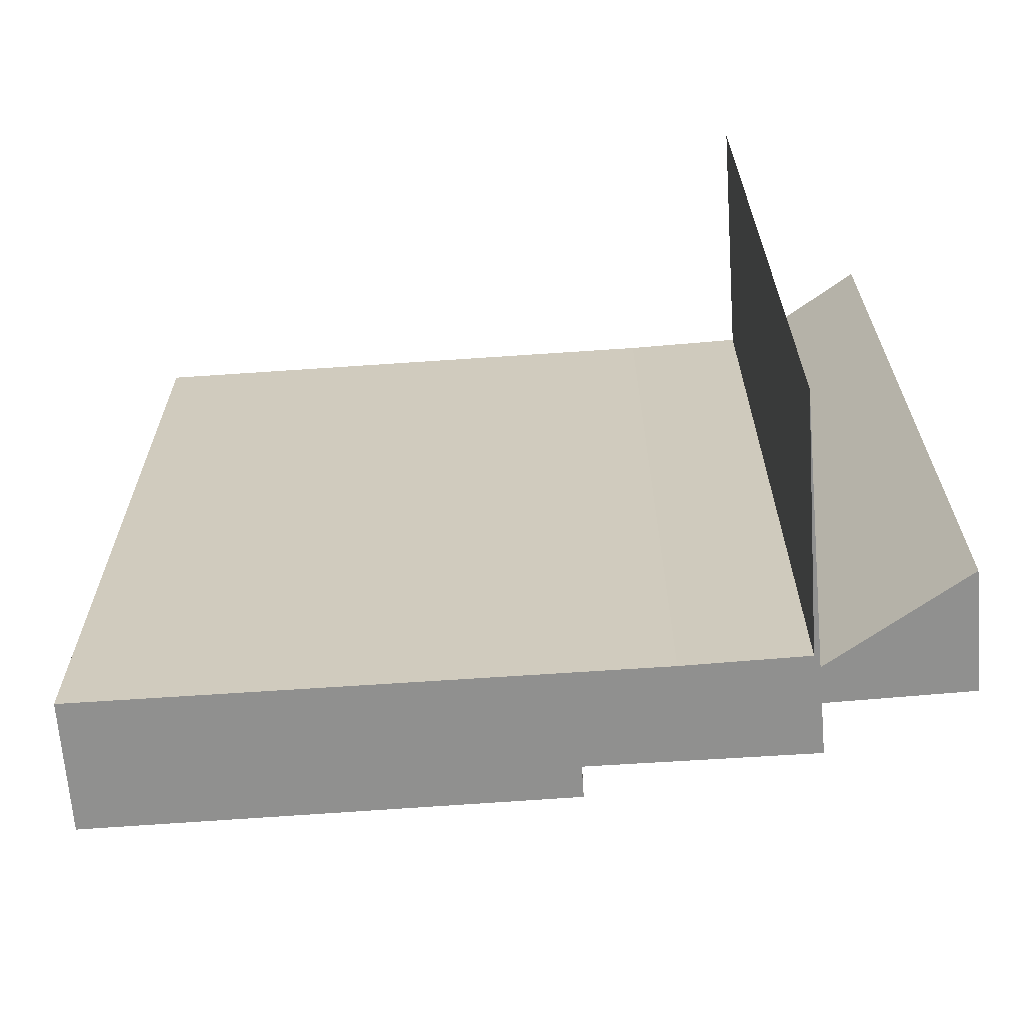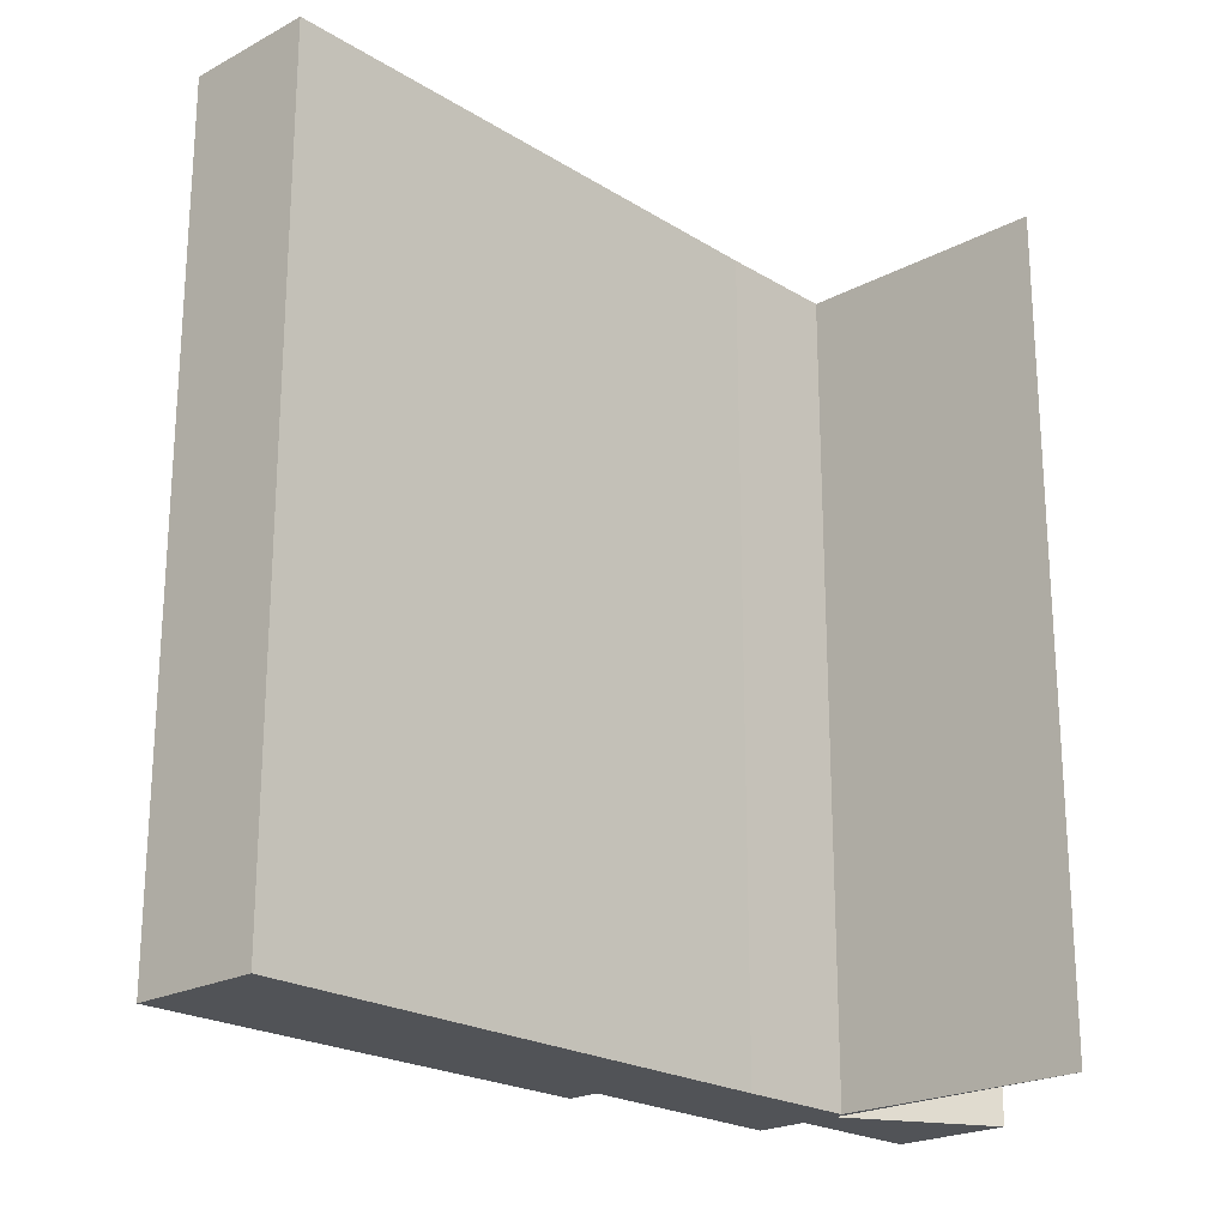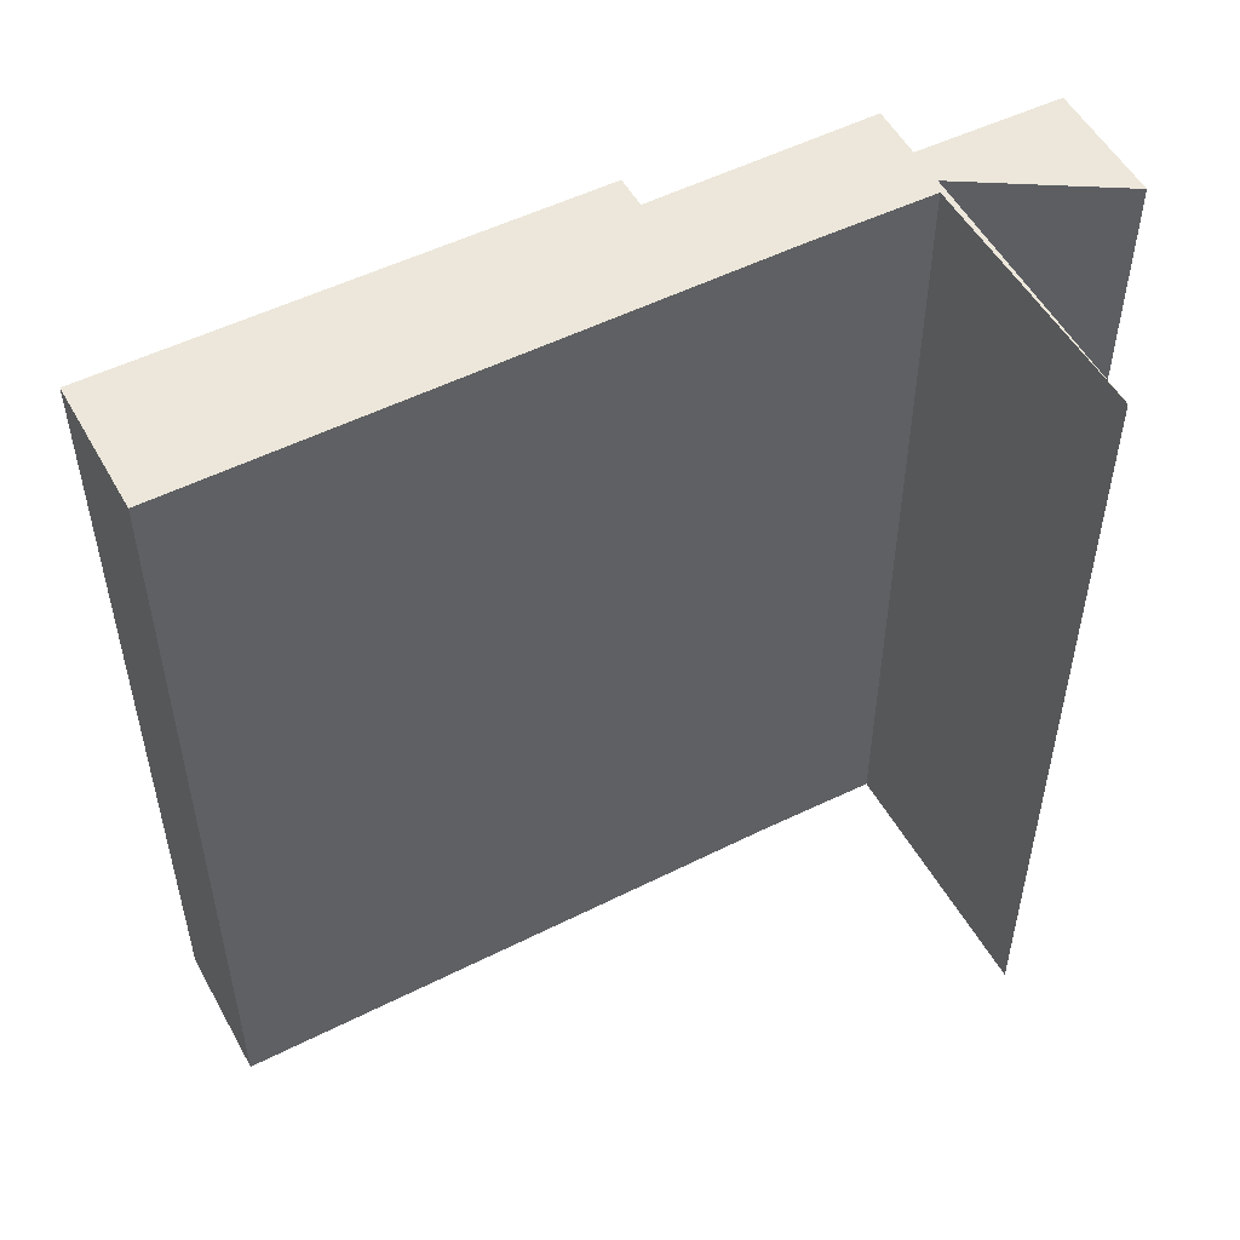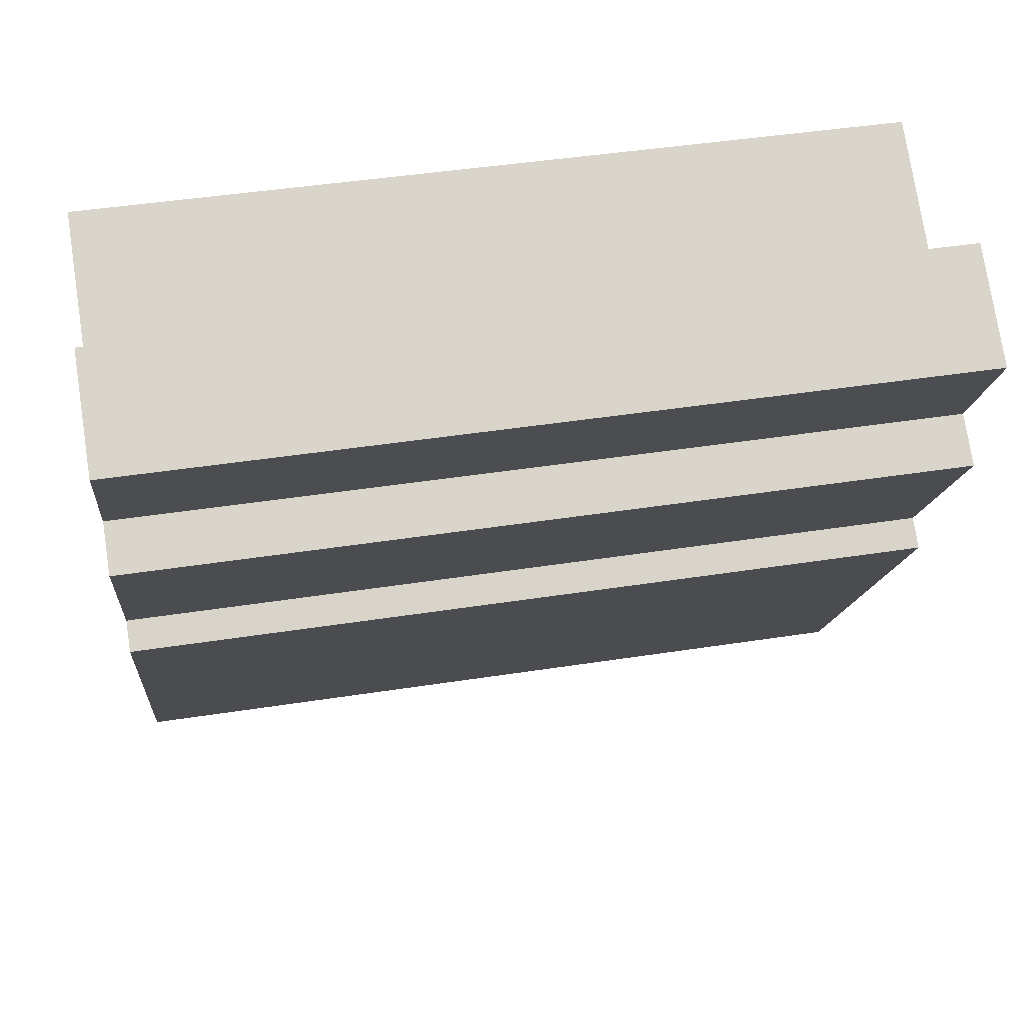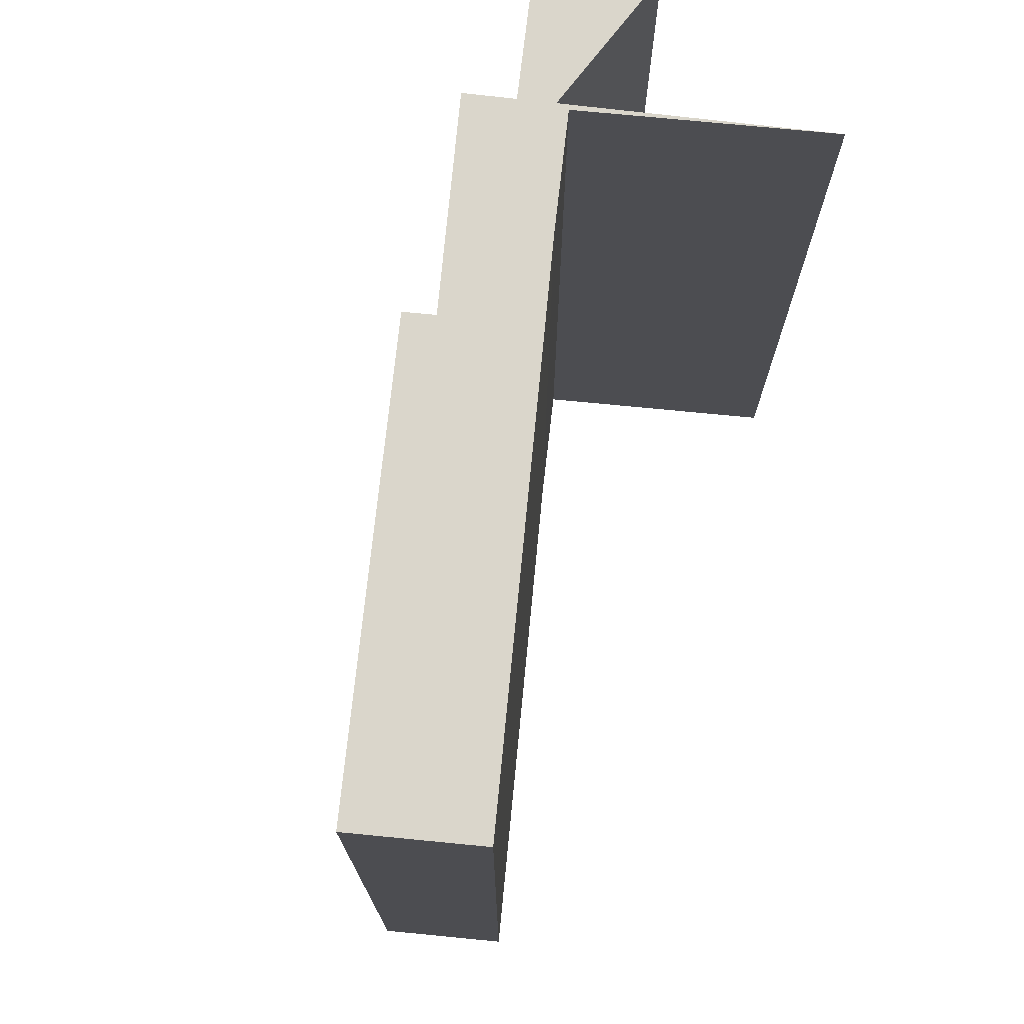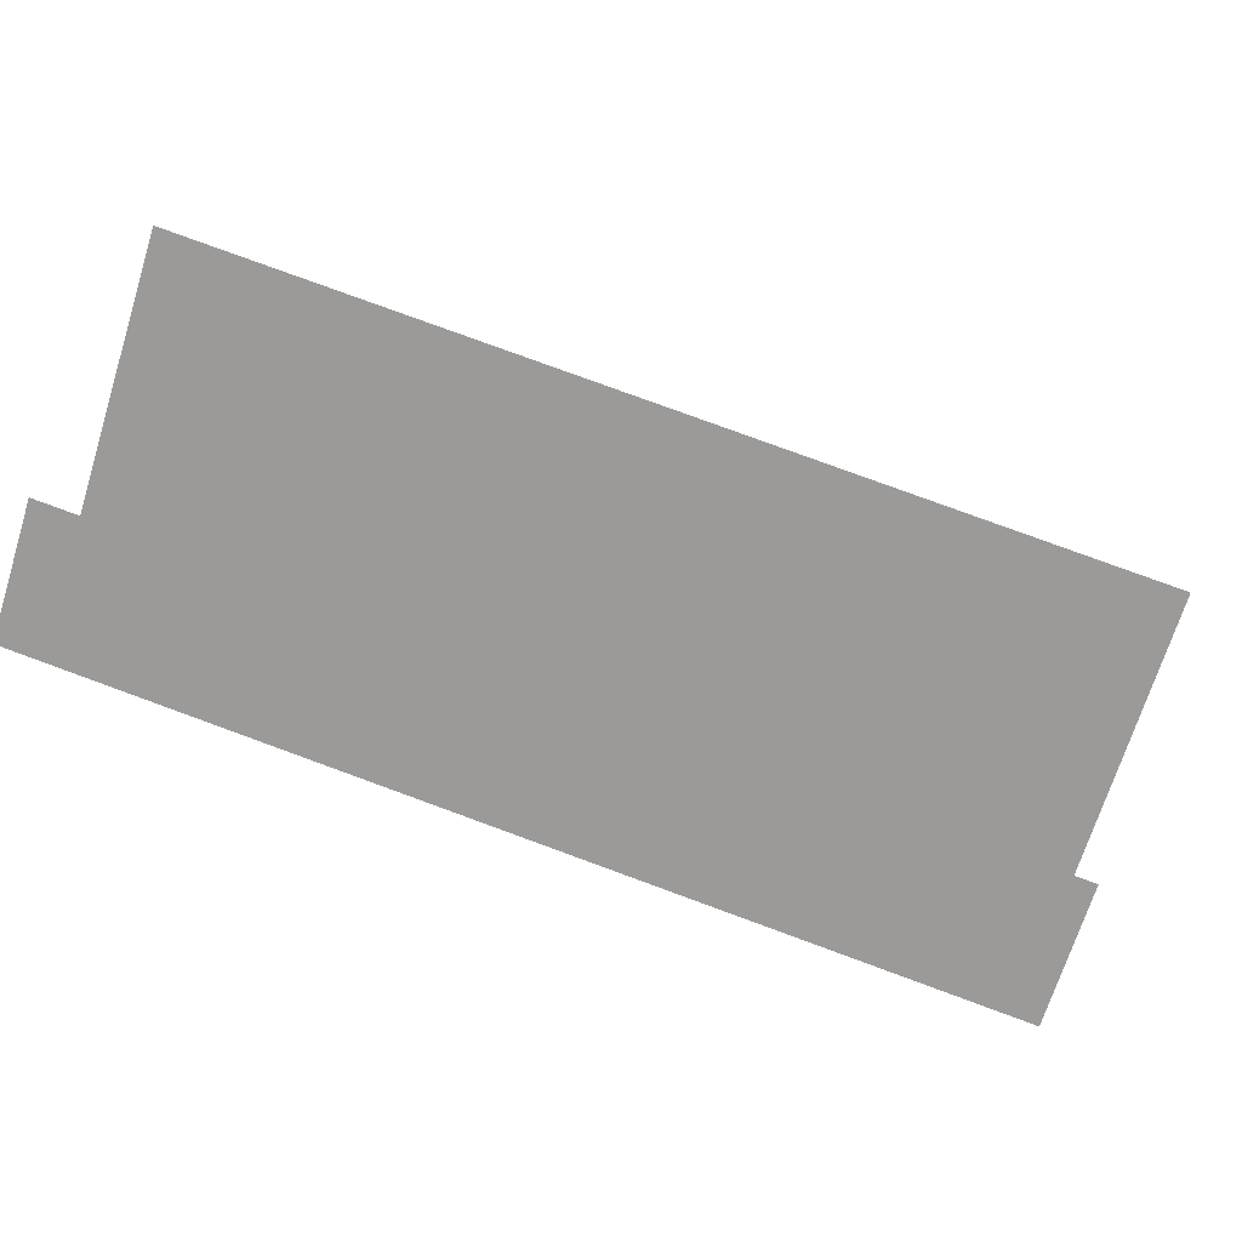
<metadata>
{"format":"obj","ext":"obj","renderer":"f3d","projection":"perspective","resolution":1024,"background":"white","views":[{"elev":-65.6,"azim":-54.2,"up":"+Y"},{"elev":-22.0,"azim":-105.4,"up":"+Y"},{"elev":52.1,"azim":-86.7,"up":"+Y"},{"elev":45.1,"azim":79.8,"up":"+Z"},{"elev":73.8,"azim":-142.6,"up":"+Y"},{"elev":79.3,"azim":110.1,"up":"+Z"}]}
</metadata>
<code>
v  7.025 12.77 10.88
v  5.803 12.77 9.049
v  5.803 12.77 11.61
v  7.417 12.77 10.65
v  6.296 12.77 8.757
v  5.596 12.77 9.075
v  2.212 12.77 11.18
v  4.62 12.77 7.44
v  6.993 12.77 8.344
v  5.803 12.77 6.443
v  0 12.77 7.818e-16
v  5.168 12.77 5.428
v  5.593 12.77 5.164
v  5.37 12.77 4.8
v  1.76 12.77 -1.093
v  5.593 -3.162e-16 5.164
v  1.76 6.693e-17 -1.093
v  5.37 -2.939e-16 4.8
v  7.417 -6.521e-16 10.65
v  6.296 -5.362e-16 8.757
v  6.993 -5.109e-16 8.344
v  5.168 -3.324e-16 5.428
v  5.803 -3.945e-16 6.443
v  0 0 0
v  5.596 -5.557e-16 9.075
v  2.212 -6.843e-16 11.18
v  4.62 -4.556e-16 7.44
v  5.803 -5.541e-16 9.049
v  5.803 -7.107e-16 11.61
v  7.025 -6.663e-16 10.88
g defaultobject
f 1 2 3
f 2 1 4
f 2 4 5
f 2 6 7
f 6 2 8
f 8 2 5
f 8 5 9
f 8 9 10
f 8 10 11
f 11 10 12
f 11 12 13
f 11 13 14
f 11 14 15
f 16 14 13
f 14 16 15
f 15 16 17
f 17 16 18
f 19 5 4
f 5 19 20
f 21 10 9
f 10 21 12
f 12 21 22
f 22 21 23
f 17 11 15
f 11 17 24
f 25 7 6
f 7 25 26
f 24 8 11
f 8 24 27
f 27 6 8
f 6 27 25
f 26 2 7
f 2 26 28
f 29 1 3
f 1 29 4
f 4 29 19
f 19 29 30
f 20 9 5
f 9 20 21
f 22 13 12
f 13 22 16
f 28 3 2
f 3 28 29
f 25 28 26
f 28 30 29
f 30 28 19
f 19 28 20
f 20 28 25
f 20 25 27
f 20 27 21
f 21 27 23
f 23 27 24
f 23 24 22
f 22 24 16
f 16 24 18
f 18 24 17

</code>
